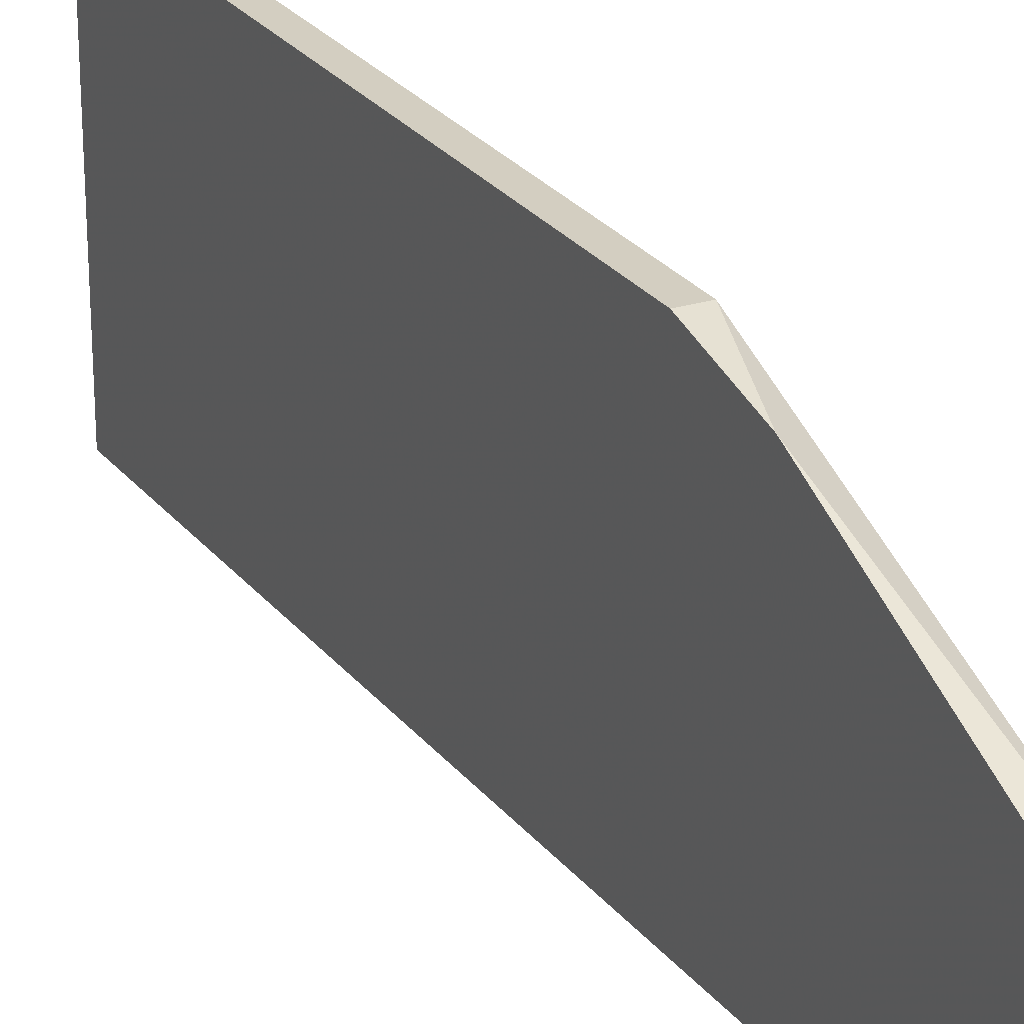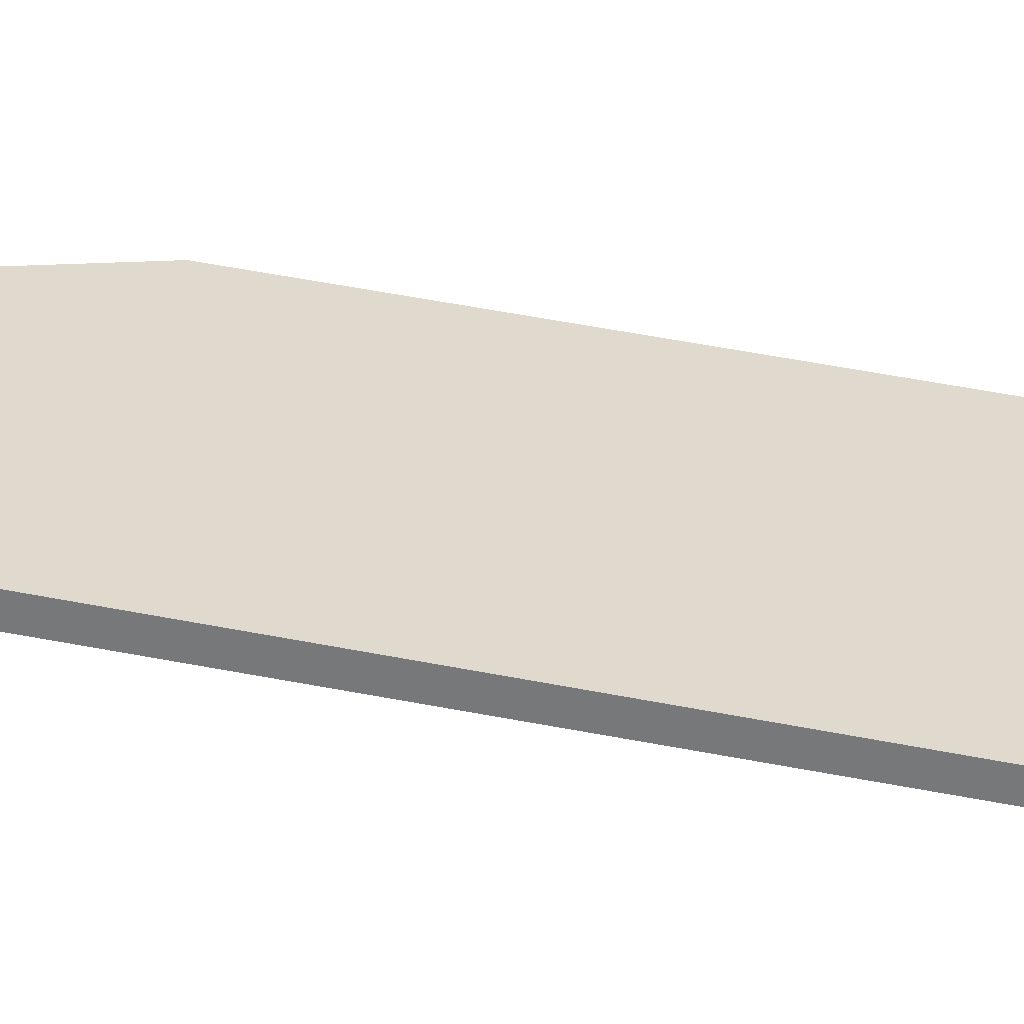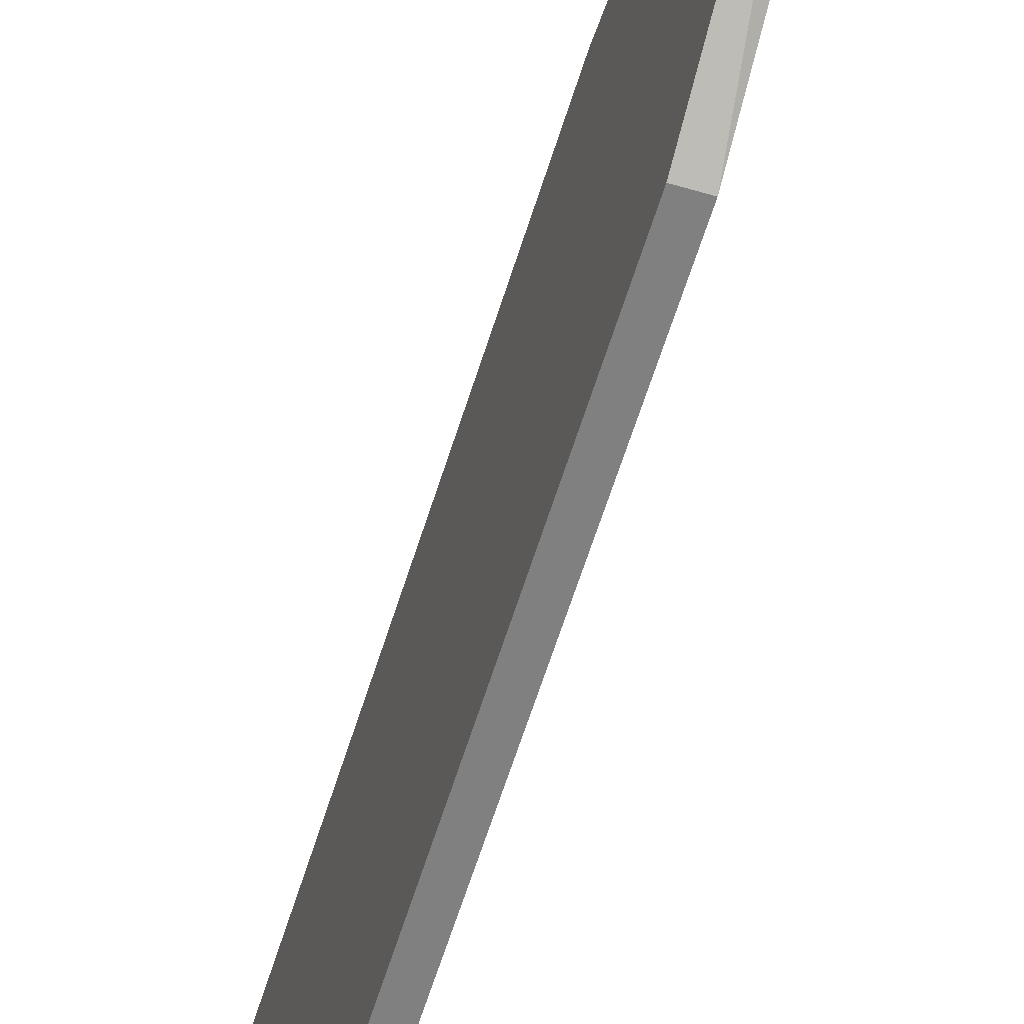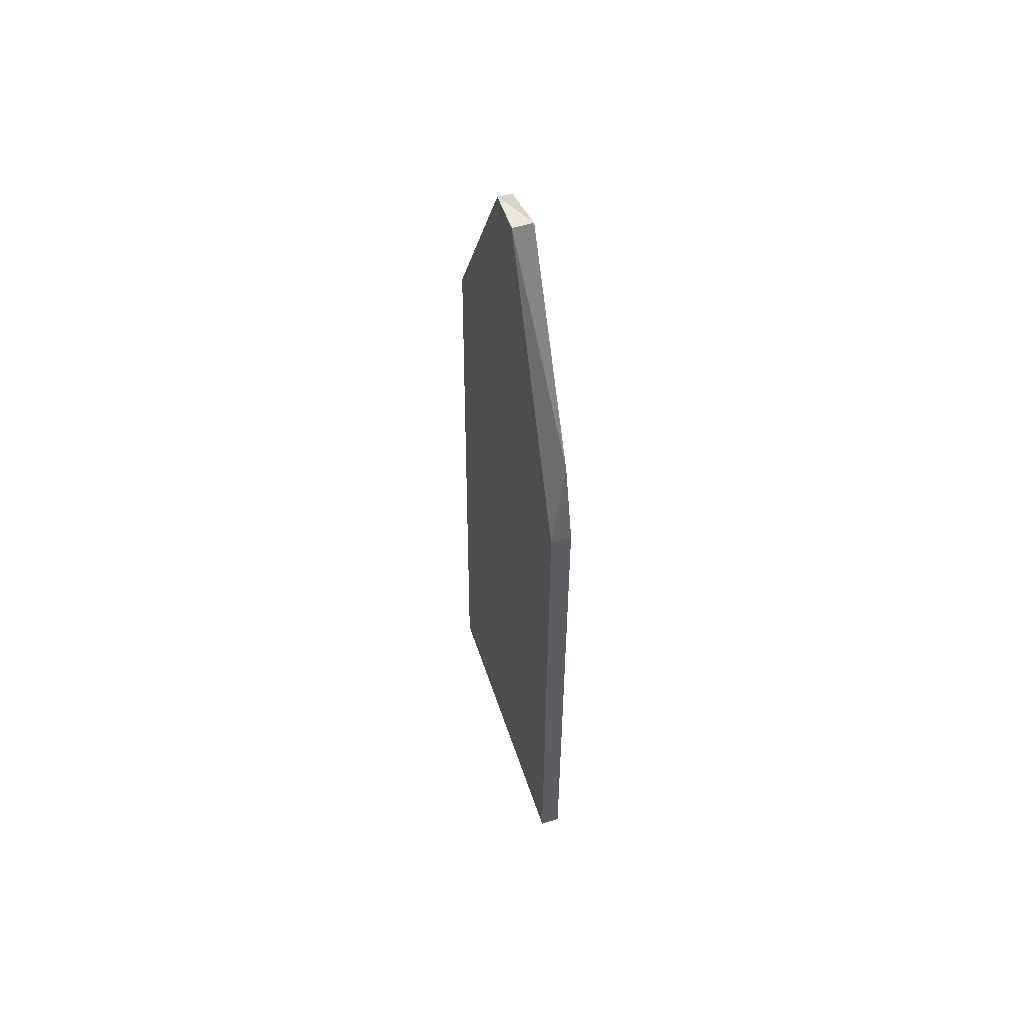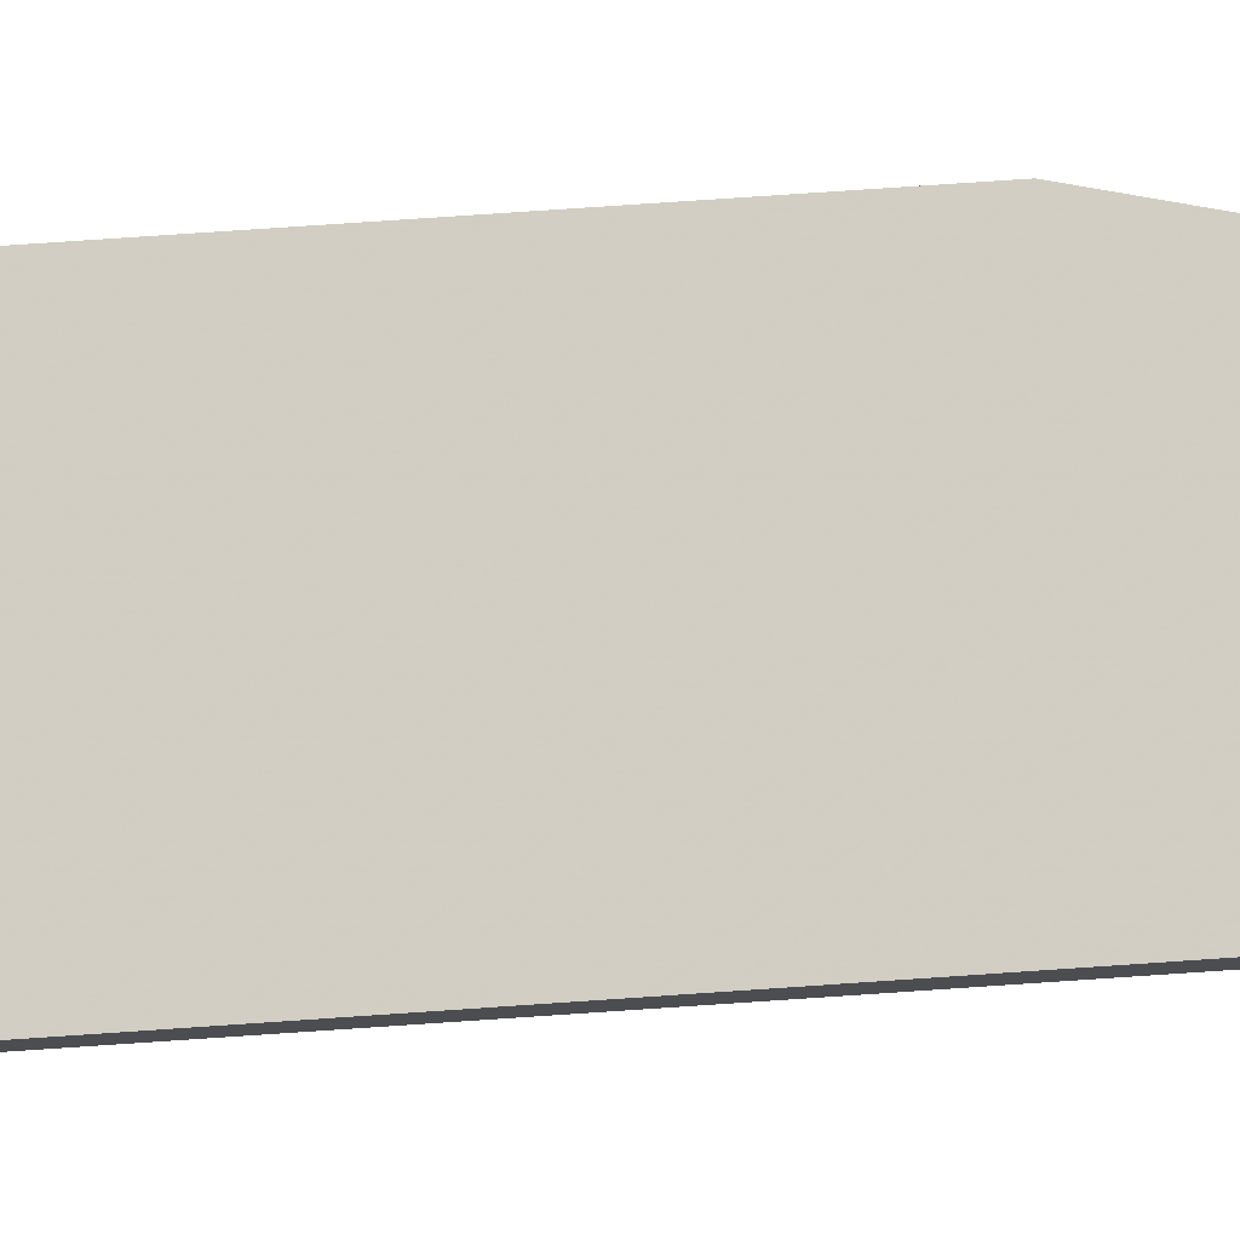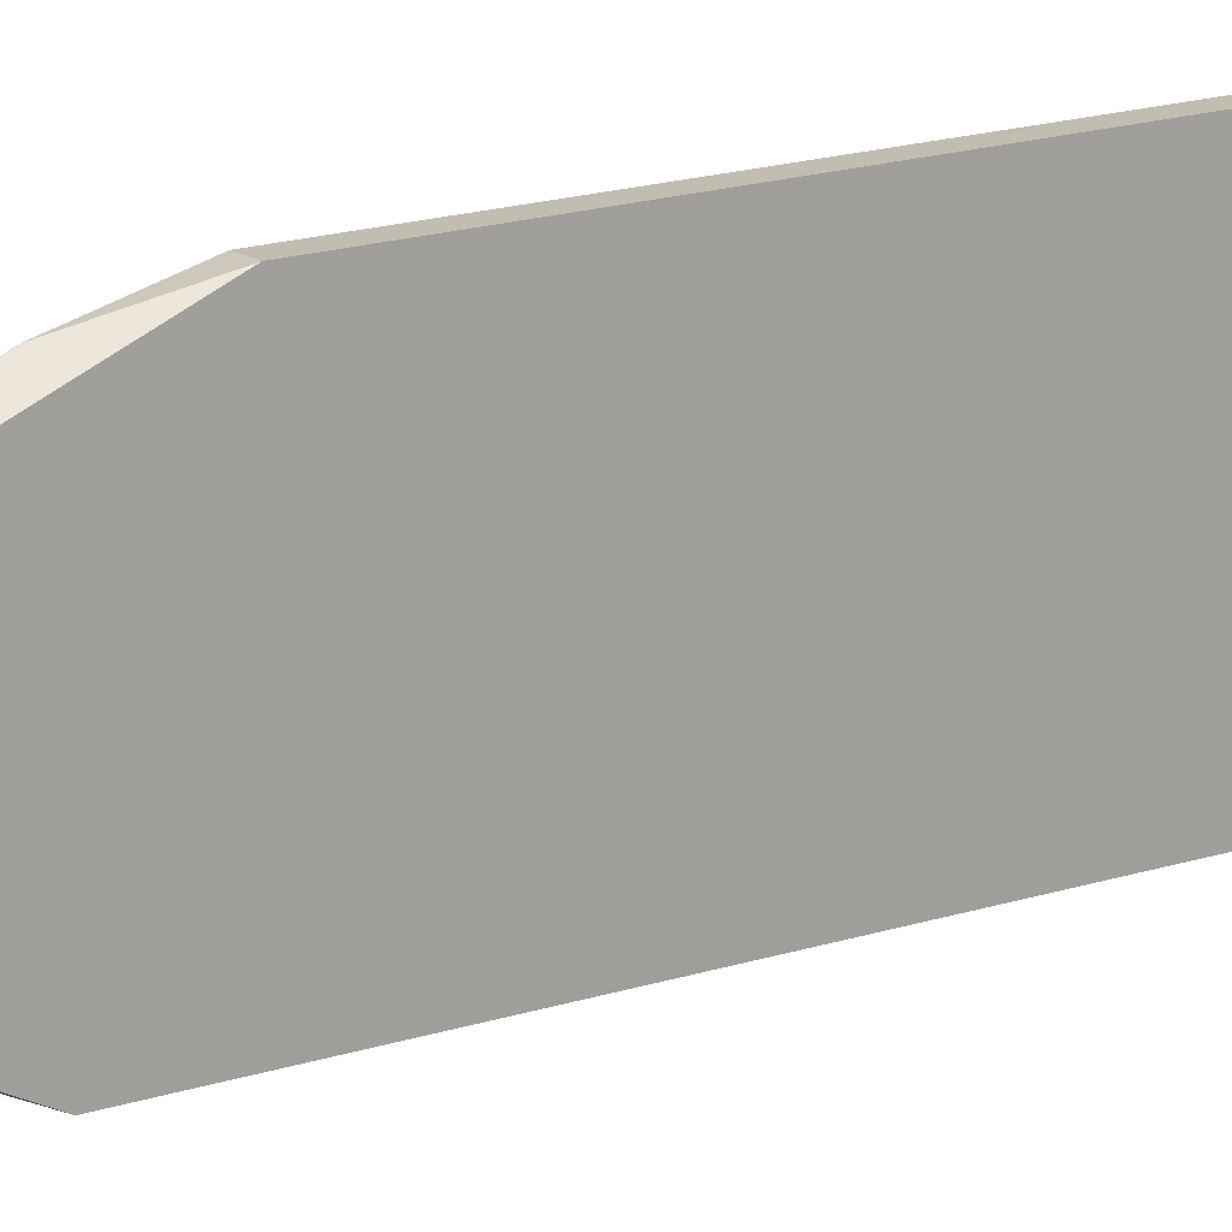
<metadata>
{"format":"obj","ext":"obj","renderer":"f3d","projection":"perspective","resolution":1024,"background":"white","views":[{"elev":25.2,"azim":-27.4,"up":"+Y"},{"elev":-57.3,"azim":79.3,"up":"+Y"},{"elev":-58.5,"azim":-16.9,"up":"+Y"},{"elev":53.8,"azim":161.9,"up":"+Z"},{"elev":-15.6,"azim":-79.3,"up":"+Y"},{"elev":16.9,"azim":53.9,"up":"+Y"}]}
</metadata>
<code>
v -0.00771 -0.00524 0.05878
v -0.00771 -0.006013 0.03255
v -0.00771 0.000933 0.06727
v -0.00771 -0.00061 0.06727
v -0.00771 0.005565 0.03255
v -0.00771 0.005565 0.05569
v -0.008482 -0.00524 0.05878
v -0.008482 -0.006013 0.03255
v -0.008482 0.000933 0.06727
v -0.008482 -0.001381 0.06649
v -0.008482 0.005565 0.03255
v -0.008482 0.005565 0.05569
v -0.008482 0.004792 0.05878
f 9 7 10
f 2 8 11
f 8 2 7
f 11 8 7
f 4 2 5
f 2 11 5
f 11 7 13
f 4 5 6
f 5 11 6
f 2 4 1
f 7 2 1
f 13 7 9
f 4 6 3
f 6 13 3
f 9 4 3
f 13 9 3
f 11 13 12
f 6 11 12
f 13 6 12
f 1 4 10
f 7 1 10
f 4 9 10

</code>
